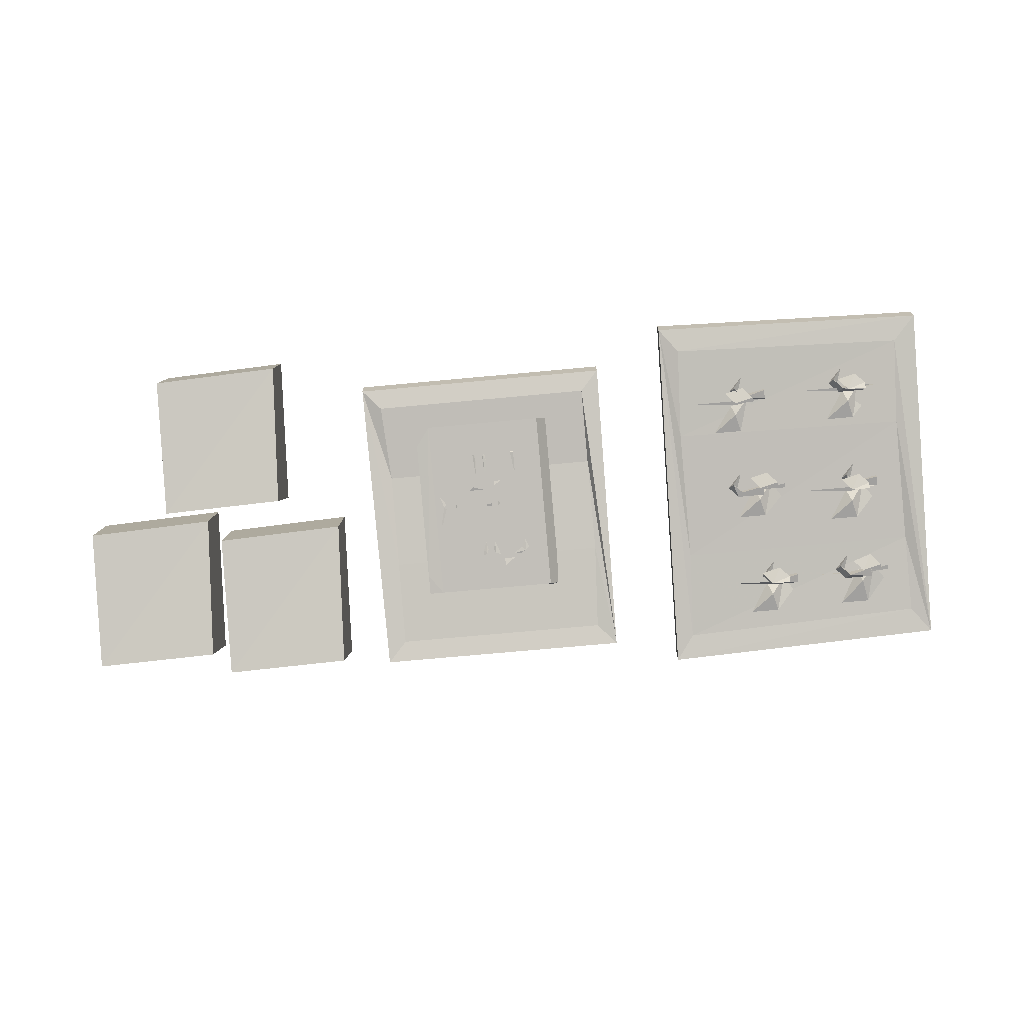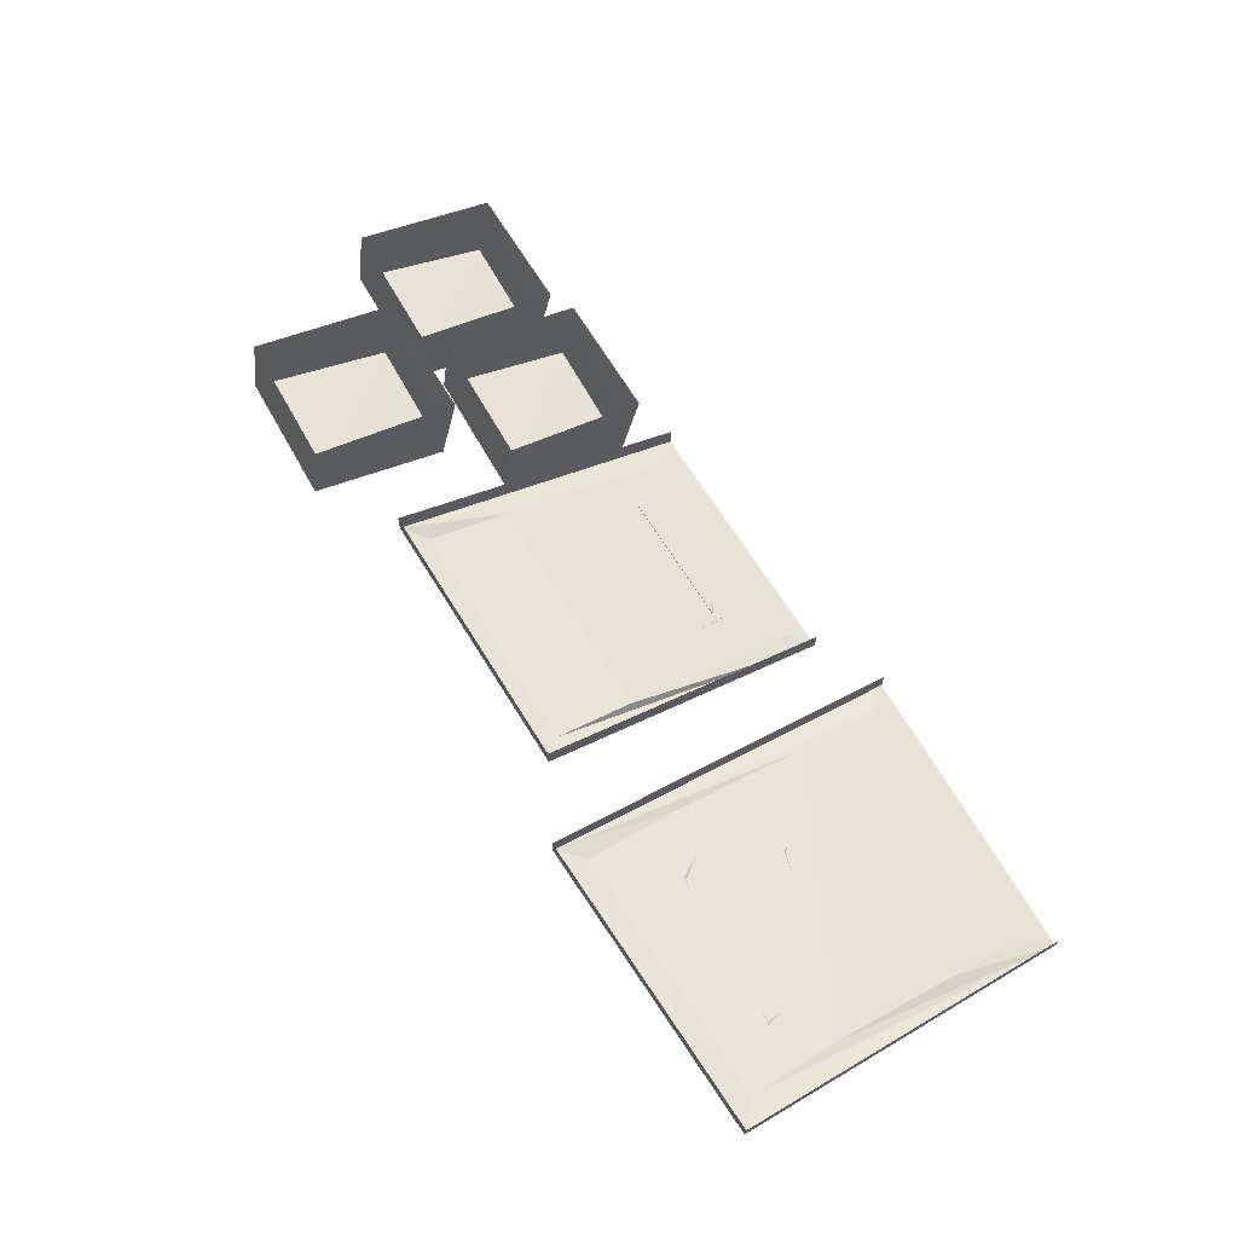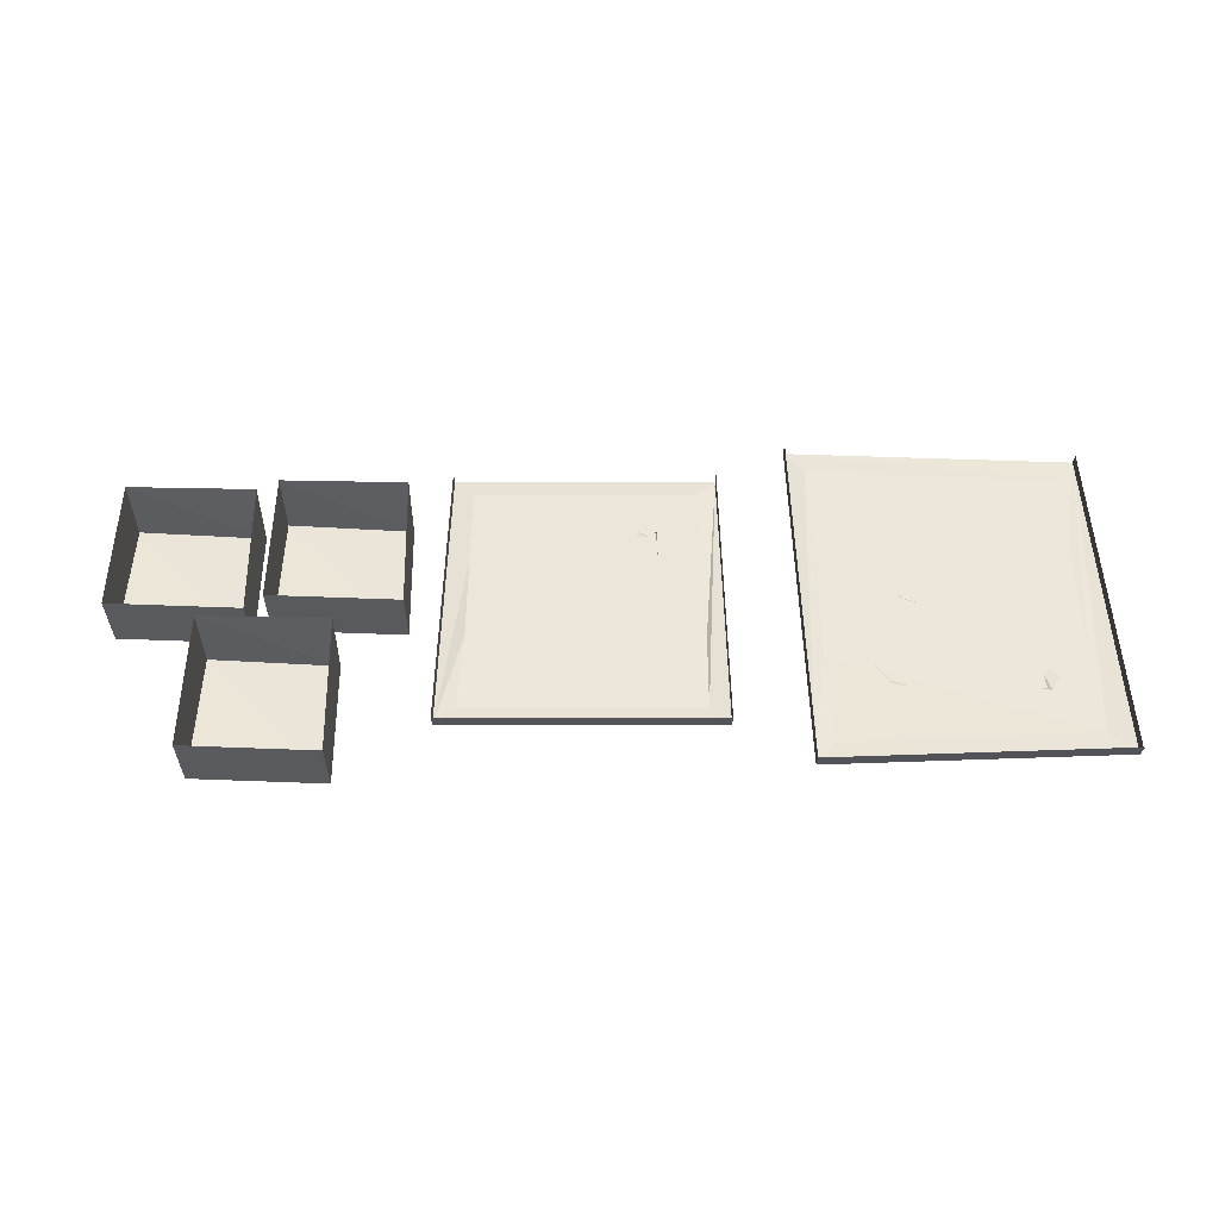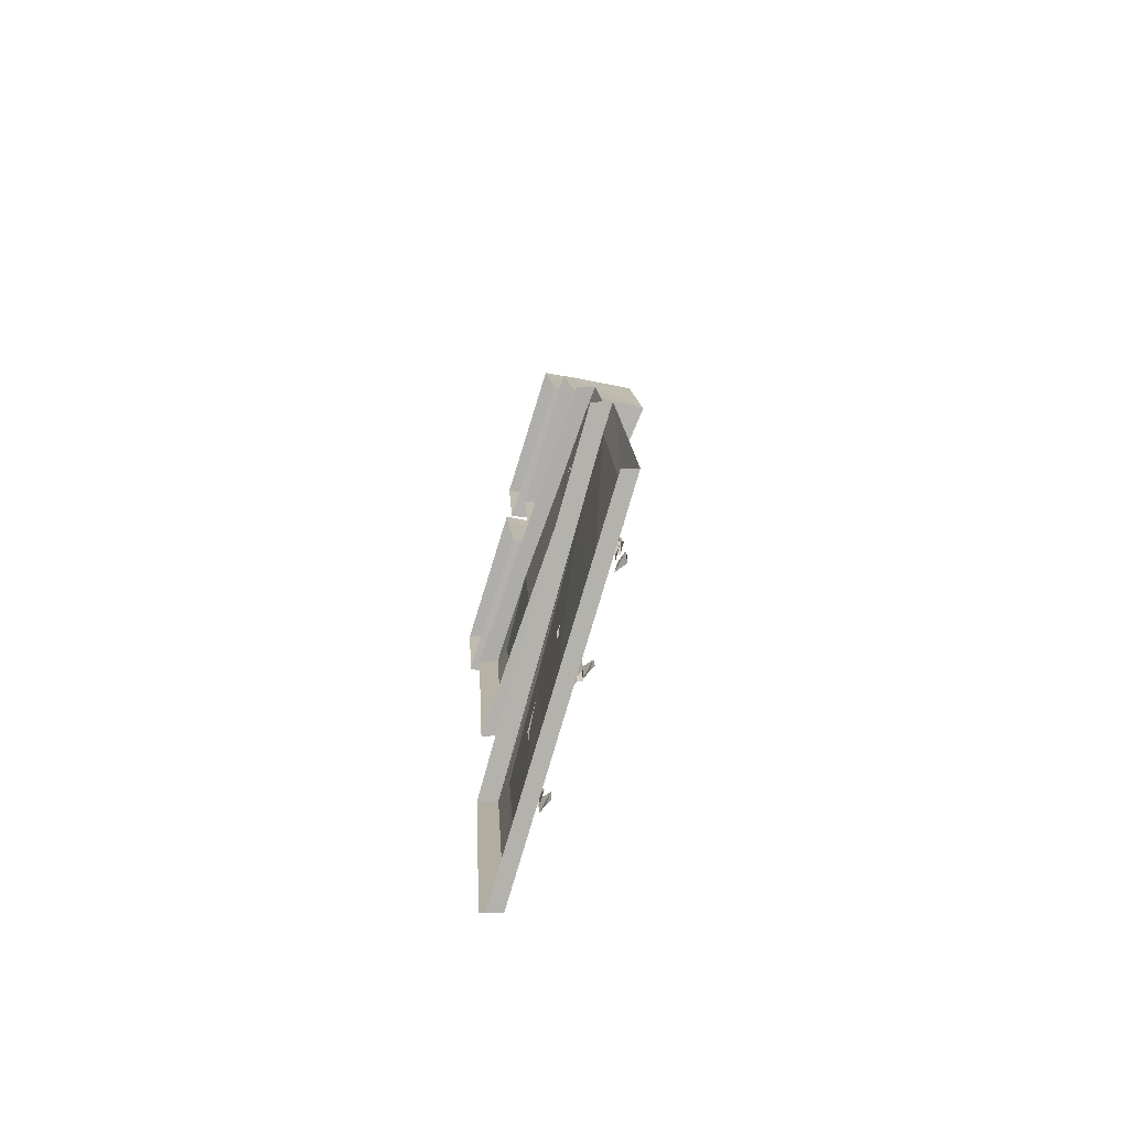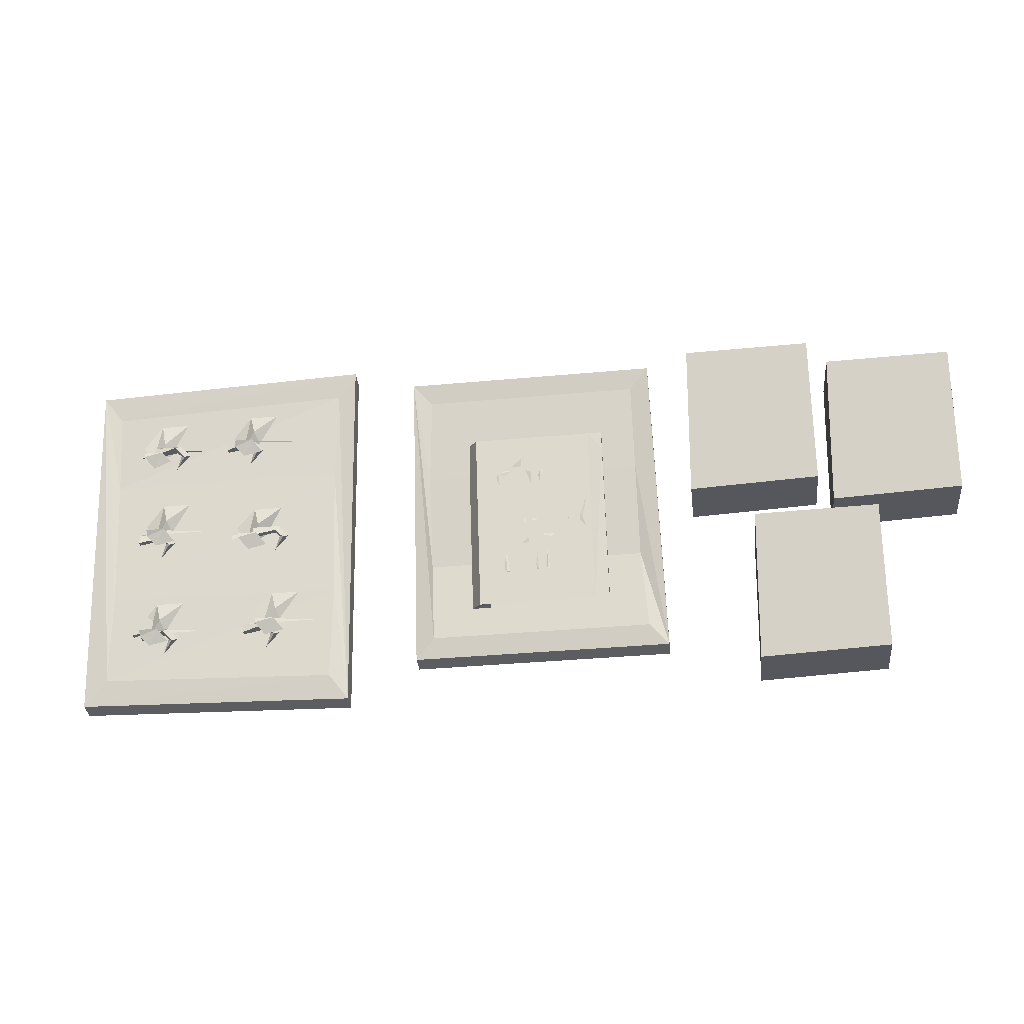
<metadata>
{"format":"obj","ext":"obj","renderer":"f3d","projection":"perspective","resolution":1024,"background":"white","views":[{"elev":-71.8,"azim":-174.7,"up":"+Y"},{"elev":65.5,"azim":-121.4,"up":"+Y"},{"elev":67.1,"azim":-180.0,"up":"+Y"},{"elev":12.4,"azim":-92.7,"up":"+Z"},{"elev":-36.3,"azim":6.9,"up":"+Z"}]}
</metadata>
<code>
v 0.4766 -0.8359 0.3047
v 0.2734 -0.8438 0.3047
v 0.2734 -0.9609 0.2734
v 0.4766 -0.9531 0.2812
v 0.4766 -0.7656 0.07812
v 0.4766 -0.8672 0.0625
v 0.2656 -0.7656 0.07031
v 0.2656 -0.8672 0.05469
v 0.1172 -0.8516 0.2031
v 0.09375 -0.8516 0.2031
v 0.09375 -0.8438 0.2031
v 0.1172 -0.8438 0.2031
v 0.1172 -0.8438 0.1719
v 0.1172 -0.8359 0.1719
v 0.1172 -0.7734 -0.04688
v 0.1172 -0.7812 -0.05469
v 0.1172 -0.7656 -0.07812
v 0.1172 -0.7734 -0.08594
v 0.09375 -0.7734 -0.08594
v 0.09375 -0.7656 -0.07812
v -0.08594 -0.7656 -0.07812
v -0.08594 -0.7734 -0.08594
v -0.1016 -0.7734 -0.08594
v -0.1172 -0.75 -0.07812
v -0.08594 -0.75 -0.07812
v -0.08594 -0.7656 -0.07031
v -0.08594 -0.75 -0.07031
v 0.1094 -0.7656 -0.07031
v 0.1094 -0.75 -0.07031
v 0.1094 -0.8438 0.1953
v 0.1094 -0.8281 0.2031
v -0.08594 -0.8438 0.1953
v -0.08594 -0.8281 0.2031
v -0.1016 -0.8281 0.2031
v -0.1016 -0.8359 0.2109
v -0.08594 -0.8438 0.2031
v -0.1016 -0.8516 0.2031
v -0.08594 -0.8516 0.2031
v -0.1172 -0.8281 0.2109
v -0.08594 -0.8281 0.2109
v -0.0625 -0.8359 0.1406
v -0.0625 -0.8281 0.1172
v -0.02344 -0.8203 0.1094
v -0.02344 -0.8359 0.1484
v -0.04688 -0.8359 0.1484
v -0.02344 -0.8438 0.1641
v -0.07812 -0.8281 0.125
v -0.007812 -0.8281 0.1172
v -0.007812 -0.8359 0.1406
v 0 -0.8281 0.125
v 0.007812 -0.8281 0.1172
v 0.007812 -0.8359 0.1406
v 0.02344 -0.8281 0.125
v 0.03125 -0.8359 0.1562
v -0.05469 -0.8203 0.1094
v -0.03125 -0.8203 0.1016
v 0.03125 -0.8203 0.1094
v -0.05469 -0.8281 0.1328
v -0.0625 -0.8281 0.1328
v -0.0625 -0.8281 0.125
v -0.05469 -0.8281 0.125
v -0.007812 -0.8125 0.07031
v -0.007812 -0.8047 0.03906
v 0.03125 -0.8047 0.03125
v 0.03125 -0.8125 0.07812
v 0.007812 -0.8125 0.07812
v 0.03125 -0.8203 0.09375
v -0.02344 -0.8125 0.05469
v 0.04688 -0.8047 0.03906
v 0.04688 -0.8125 0.07031
v 0.05469 -0.8125 0.05469
v 0.0625 -0.8047 0.03906
v 0.0625 -0.8125 0.07031
v 0.07812 -0.8125 0.05469
v 0.08594 -0.8203 0.08594
v 0 -0.8047 0.03125
v 0.02344 -0.8047 0.02344
v 0.08594 -0.8047 0.03125
v 0 -0.8125 0.0625
v -0.007812 -0.8125 0.0625
v -0.007812 -0.8125 0.05469
v 0 -0.8125 0.05469
v -0.05469 -0.7969 0
v -0.05469 -0.7891 -0.03125
v -0.01562 -0.7812 -0.03906
v -0.01562 -0.7969 0.007812
v -0.03906 -0.7969 0.007812
v -0.01562 -0.8047 0.02344
v -0.07031 -0.7891 -0.01562
v 0 -0.7891 -0.03125
v 0 -0.7969 0
v 0.007812 -0.7891 -0.01562
v 0.01562 -0.7891 -0.03125
v 0.01562 -0.7969 0
v 0.03125 -0.7891 -0.01562
v 0.03906 -0.7969 0.01562
v -0.04688 -0.7812 -0.03906
v -0.02344 -0.7812 -0.04688
v 0.03906 -0.7812 -0.03906
v -0.04688 -0.7891 -0.007812
v -0.05469 -0.7891 -0.007812
v -0.05469 -0.7891 -0.01562
v -0.04688 -0.7891 -0.01562
v 0.2109 -0.7109 -0.1484
v -0.2188 -0.7109 -0.1484
v -0.2188 -0.6797 -0.1484
v 0.2109 -0.6797 -0.1484
v 0.2031 -0.875 0.3203
v 0.1719 -0.8594 0.2891
v 0.1719 -0.8125 0.1562
v 0.1719 -0.7578 0.007812
v 0.1797 -0.7266 -0.1172
v -0.1875 -0.7266 -0.1172
v -0.2109 -0.875 0.3203
v -0.2109 -0.8438 0.3203
v -0.1797 -0.8594 0.2891
v -0.1875 -0.8125 0.1562
v -0.1875 -0.7578 0.007812
v 0.2031 -0.8438 0.3203
v -0.3359 -0.7031 -0.2109
v -0.7969 -0.7031 -0.1953
v -0.7969 -0.6719 -0.1953
v -0.3359 -0.6719 -0.2109
v -0.3203 -0.8672 0.3672
v -0.3516 -0.8516 0.3281
v -0.3594 -0.8125 0.1875
v -0.3594 -0.7578 -0.02344
v -0.3672 -0.7188 -0.1719
v -0.7578 -0.7188 -0.1562
v -0.7812 -0.8672 0.3516
v -0.7812 -0.8438 0.3516
v -0.7969 -0.6797 -0.1953
v -0.3203 -0.8359 0.3672
v -0.75 -0.8516 0.3125
v -0.75 -0.8125 0.1875
v -0.75 -0.7578 -0.01562
v -0.6719 -0.8516 0.2891
v -0.7031 -0.8438 0.25
v -0.6875 -0.8359 0.2266
v -0.6641 -0.8516 0.25
v -0.625 -0.8516 0.2891
v -0.6562 -0.8359 0.2344
v -0.6641 -0.8594 0.2266
v -0.6953 -0.8594 0.2266
v -0.6953 -0.8594 0.2188
v -0.6797 -0.8438 0.2031
v -0.6484 -0.8516 0.2109
v -0.7109 -0.8438 0.2266
v -0.6641 -0.8438 0.2344
v -0.6641 -0.8516 0.2344
v -0.7109 -0.8438 0.2344
v -0.5859 -0.8438 0.2344
v -0.5078 -0.8594 0.2891
v -0.5391 -0.8438 0.2578
v -0.5234 -0.8359 0.2344
v -0.5 -0.8594 0.2578
v -0.4609 -0.8594 0.2891
v -0.4922 -0.8438 0.2422
v -0.5 -0.8672 0.2344
v -0.5312 -0.8672 0.2344
v -0.5312 -0.8594 0.2266
v -0.5156 -0.8516 0.2109
v -0.4844 -0.8516 0.2188
v -0.5469 -0.8516 0.2266
v -0.5 -0.8594 0.2344
v -0.5 -0.8516 0.2422
v -0.5469 -0.8516 0.2344
v -0.4219 -0.8516 0.2344
v -0.6641 -0.8125 0.1406
v -0.6953 -0.7969 0.1094
v -0.6797 -0.7891 0.08594
v -0.6562 -0.8125 0.1094
v -0.6172 -0.8125 0.1406
v -0.6484 -0.7969 0.09375
v -0.6562 -0.8203 0.08594
v -0.6875 -0.8203 0.08594
v -0.6875 -0.8125 0.07812
v -0.6719 -0.8047 0.0625
v -0.6406 -0.8047 0.07031
v -0.7031 -0.7969 0.07812
v -0.6562 -0.8047 0.08594
v -0.6562 -0.8047 0.09375
v -0.7031 -0.8047 0.08594
v -0.5781 -0.8047 0.08594
v -0.5 -0.8047 0.125
v -0.5312 -0.7969 0.09375
v -0.5156 -0.7812 0.07031
v -0.4922 -0.8047 0.09375
v -0.4531 -0.8047 0.125
v -0.4844 -0.7812 0.07812
v -0.4922 -0.8125 0.07031
v -0.5234 -0.8125 0.07031
v -0.5234 -0.8125 0.0625
v -0.5078 -0.7969 0.04688
v -0.4766 -0.7969 0.05469
v -0.5391 -0.7969 0.07031
v -0.4922 -0.7969 0.07812
v -0.5391 -0.7969 0.07812
v -0.4688 -0.7578 -0.02344
v -0.5 -0.75 -0.05469
v -0.4844 -0.7422 -0.07812
v -0.4609 -0.7578 -0.05469
v -0.4219 -0.7578 -0.02344
v -0.4531 -0.7422 -0.07031
v -0.4609 -0.7656 -0.07812
v -0.4922 -0.7656 -0.07812
v -0.4922 -0.7656 -0.08594
v -0.4766 -0.75 -0.1016
v -0.4453 -0.75 -0.09375
v -0.5078 -0.75 -0.08594
v -0.4609 -0.75 -0.07812
v -0.4609 -0.75 -0.07031
v -0.5078 -0.75 -0.07812
v -0.3828 -0.75 -0.07812
v -0.5156 -0.75 -0.07812
v -0.5156 -0.75 -0.09375
v -0.4766 -0.7578 -0.08594
v -0.4688 -0.75 -0.07812
v -0.4609 -0.75 -0.1016
v -0.4531 -0.7422 -0.09375
v -0.4766 -0.7344 -0.1172
v -0.4688 -0.7422 -0.09375
v -0.4766 -0.7422 -0.08594
v -0.5156 -0.7422 -0.09375
v -0.6719 -0.7578 -0.03125
v -0.7031 -0.7422 -0.0625
v -0.6875 -0.7344 -0.08594
v -0.6641 -0.7578 -0.0625
v -0.625 -0.7578 -0.03125
v -0.6562 -0.7422 -0.07812
v -0.6641 -0.7656 -0.08594
v -0.6953 -0.7656 -0.08594
v -0.6953 -0.7578 -0.09375
v -0.6797 -0.75 -0.1094
v -0.6484 -0.75 -0.1016
v -0.7109 -0.7422 -0.08594
v -0.6641 -0.75 -0.08594
v -0.6641 -0.75 -0.07812
v -0.7109 -0.75 -0.08594
v -0.5859 -0.75 -0.08594
v -0.6953 -0.75 -0.07812
v -0.6953 -0.75 -0.09375
v -0.6562 -0.7578 -0.08594
v -0.6484 -0.75 -0.07812
v -0.6406 -0.75 -0.1016
v -0.6328 -0.7422 -0.09375
v -0.6562 -0.7344 -0.1172
v -0.6484 -0.7422 -0.09375
v -0.6562 -0.7422 -0.08594
v -0.6953 -0.7422 -0.09375
v -0.7031 -0.8047 0.07031
v -0.6641 -0.8047 0.07812
v -0.6484 -0.8047 0.0625
v -0.6406 -0.7969 0.07031
v -0.6641 -0.7891 0.04688
v -0.6562 -0.7969 0.07031
v -0.6641 -0.7969 0.07812
v -0.7031 -0.7969 0.07031
v -0.5 -0.8047 0.08594
v -0.5 -0.8047 0.07031
v -0.4609 -0.8047 0.07812
v -0.4531 -0.8047 0.08594
v -0.4453 -0.8047 0.0625
v -0.4375 -0.7969 0.07031
v -0.4609 -0.7891 0.04688
v -0.4531 -0.7969 0.07031
v -0.4609 -0.7969 0.07812
v -0.5 -0.7969 0.07031
v -0.5469 -0.8516 0.2422
v -0.5078 -0.8594 0.2344
v -0.4922 -0.8516 0.2188
v -0.4844 -0.8438 0.2266
v -0.5078 -0.8359 0.2031
v -0.5 -0.8438 0.2266
v -0.5078 -0.8438 0.2344
v -0.5469 -0.8438 0.2266
v -0.6797 -0.8516 0.2422
v -0.6797 -0.8516 0.2266
v -0.6406 -0.8594 0.2344
v -0.6328 -0.8516 0.2422
v -0.625 -0.8516 0.2188
v -0.6172 -0.8438 0.2266
v -0.6406 -0.8359 0.2031
v -0.6328 -0.8438 0.2266
v -0.6406 -0.8438 0.2344
v -0.6797 -0.8438 0.2266
v 0.7109 -0.8125 0.2812
v 0.5078 -0.8203 0.2812
v 0.5078 -0.9375 0.25
v 0.7109 -0.9297 0.2578
v 0.7109 -0.7422 0.05469
v 0.7109 -0.8438 0.03906
v 0.5 -0.7422 0.04688
v 0.5 -0.8438 0.03125
v 0.5703 -0.7344 0.03125
v 0.3672 -0.7422 0.03125
v 0.3672 -0.8594 0
v 0.5703 -0.8516 0.007812
v 0.5703 -0.6641 -0.1953
v 0.5703 -0.7656 -0.2109
v 0.3594 -0.6641 -0.2031
v 0.3594 -0.7656 -0.2188
f 1 2 3
f 1 3 4
f 1 4 5
f 5 4 6
f 5 6 7
f 7 6 8
f 7 8 2
f 2 8 3
f 287 288 289
f 287 289 290
f 287 290 291
f 291 290 292
f 291 292 293
f 293 292 294
f 293 294 288
f 288 294 289
f 295 296 297
f 295 297 298
f 295 298 299
f 299 298 300
f 299 300 301
f 301 300 302
f 301 302 296
f 296 302 297
f 3 8 4
f 4 8 6
f 104 107 108
f 105 114 115
f 105 115 106
f 108 107 119
f 120 123 124
f 124 123 133
f 289 294 290
f 290 294 292
f 297 302 298
f 298 302 300
f 9 10 11
f 9 11 12
f 9 12 10
f 9 13 12
f 12 13 14
f 15 16 17
f 17 16 18
f 17 18 19
f 17 19 20
f 21 22 23
f 36 37 38
f 11 10 12
f 37 38 36
f 9 10 13
f 21 23 24
f 21 24 25
f 21 25 26
f 32 34 35
f 32 35 36
f 36 35 37
f 16 19 18
f 22 38 23
f 23 38 37
f 23 37 24
f 24 37 39
f 39 37 35
f 24 25 27
f 24 27 25
f 40 35 34
f 40 34 33
f 14 13 15
f 15 13 16
f 20 19 21
f 21 19 22
f 36 38 11
f 11 38 10
f 26 25 27
f 26 27 28
f 28 27 29
f 28 29 30
f 30 29 31
f 30 31 32
f 32 31 33
f 32 33 34
f 19 16 13
f 19 13 10
f 19 10 38
f 19 38 22
f 58 59 60
f 58 60 61
f 79 80 81
f 79 81 82
f 100 101 102
f 100 102 103
f 41 42 43
f 41 43 44
f 41 44 45
f 45 44 46
f 41 47 42
f 44 43 48
f 44 48 49
f 49 48 50
f 50 51 52
f 52 51 53
f 52 53 54
f 43 42 55
f 43 55 56
f 53 51 57
f 62 63 64
f 62 64 65
f 62 65 66
f 66 65 67
f 62 68 63
f 65 64 69
f 65 69 70
f 70 69 71
f 71 72 73
f 73 72 74
f 73 74 75
f 64 63 76
f 64 76 77
f 74 72 78
f 83 84 85
f 83 85 86
f 83 86 87
f 87 86 88
f 83 89 84
f 86 85 90
f 86 90 91
f 91 90 92
f 92 93 94
f 94 93 95
f 94 95 96
f 85 84 97
f 85 97 98
f 95 93 99
f 104 105 106
f 104 106 107
f 120 121 122
f 120 122 123
f 104 108 109
f 104 109 110
f 104 110 111
f 104 111 112
f 104 112 105
f 105 112 113
f 105 113 114
f 110 117 118
f 110 118 111
f 116 109 108
f 116 108 114
f 116 114 117
f 117 114 118
f 118 114 113
f 120 124 125
f 120 125 126
f 120 126 127
f 120 127 128
f 120 128 121
f 121 128 129
f 121 129 130
f 126 135 136
f 126 136 127
f 134 125 124
f 134 124 130
f 134 130 135
f 135 130 136
f 136 130 129
f 109 116 117
f 109 117 110
f 111 118 113
f 111 113 112
f 125 134 135
f 125 135 126
f 127 136 129
f 127 129 128
f 121 130 131
f 121 131 132
f 137 138 139
f 137 139 140
f 137 140 141
f 141 140 142
f 142 140 139
f 143 144 145
f 143 145 146
f 143 146 147
f 164 165 166
f 164 166 167
f 165 168 166
f 180 181 182
f 180 182 183
f 181 184 182
f 210 211 212
f 210 212 213
f 211 214 212
f 231 232 233
f 231 233 234
f 231 234 235
f 236 237 238
f 236 238 239
f 237 240 238
f 148 149 150
f 148 150 151
f 149 152 150
f 169 170 171
f 169 171 172
f 169 172 173
f 173 172 174
f 174 172 171
f 196 197 198
f 153 154 155
f 153 155 156
f 153 156 157
f 157 156 158
f 158 156 155
f 159 160 161
f 159 161 162
f 159 162 163
f 185 186 187
f 185 187 188
f 185 188 189
f 189 188 190
f 190 188 187
f 225 226 227
f 225 227 228
f 225 228 229
f 229 228 230
f 230 228 227
f 175 176 177
f 175 177 178
f 175 178 179
f 205 206 207
f 205 207 208
f 205 208 209
f 191 192 193
f 191 193 194
f 191 194 195
f 199 200 201
f 199 201 202
f 199 202 203
f 203 202 204
f 204 202 201
f 215 216 217
f 215 217 218
f 218 217 219
f 218 219 220
f 220 219 221
f 241 242 243
f 241 243 244
f 244 243 245
f 244 245 246
f 246 245 247
f 183 251 252
f 183 252 181
f 181 252 253
f 181 253 254
f 254 253 255
f 259 260 261
f 259 261 262
f 262 261 263
f 262 263 264
f 264 263 265
f 269 164 270
f 269 270 166
f 166 270 271
f 166 271 272
f 272 271 273
f 277 278 279
f 277 279 280
f 280 279 281
f 280 281 282
f 282 281 283
f 221 219 222
f 222 219 223
f 223 219 217
f 223 217 224
f 224 217 216
f 247 245 248
f 248 245 249
f 249 245 243
f 249 243 250
f 250 243 242
f 255 253 256
f 256 253 257
f 257 253 252
f 257 252 258
f 258 252 251
f 265 263 266
f 266 263 267
f 267 263 261
f 267 261 268
f 268 261 260
f 273 271 274
f 274 271 275
f 275 271 270
f 275 270 276
f 276 270 164
f 283 281 284
f 284 281 285
f 285 281 279
f 285 279 286
f 286 279 278

</code>
